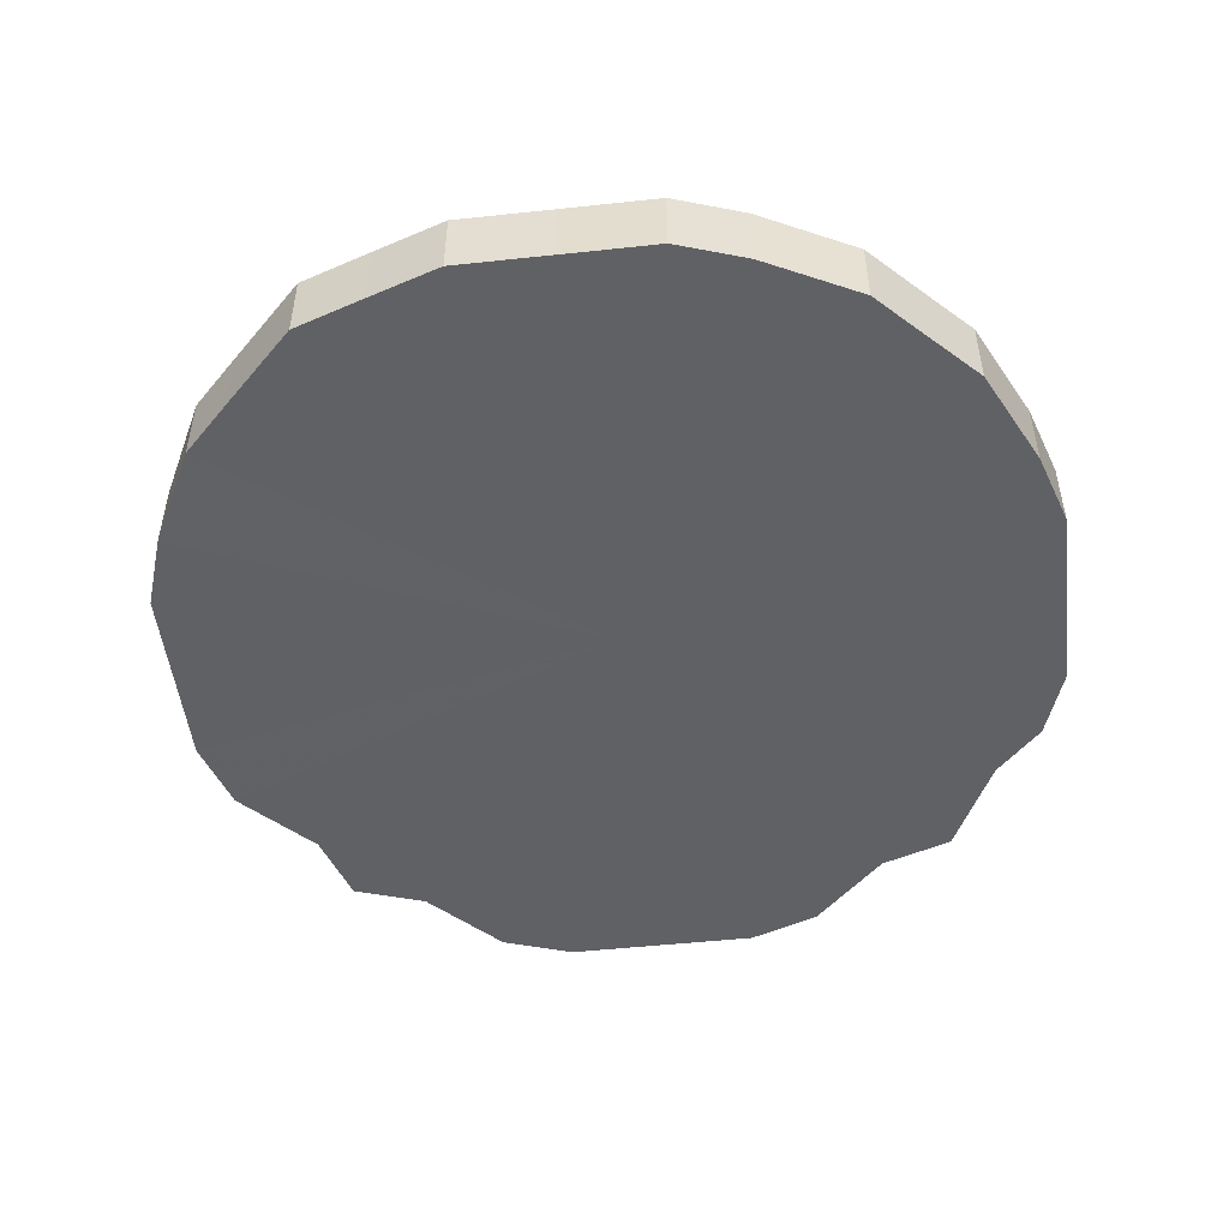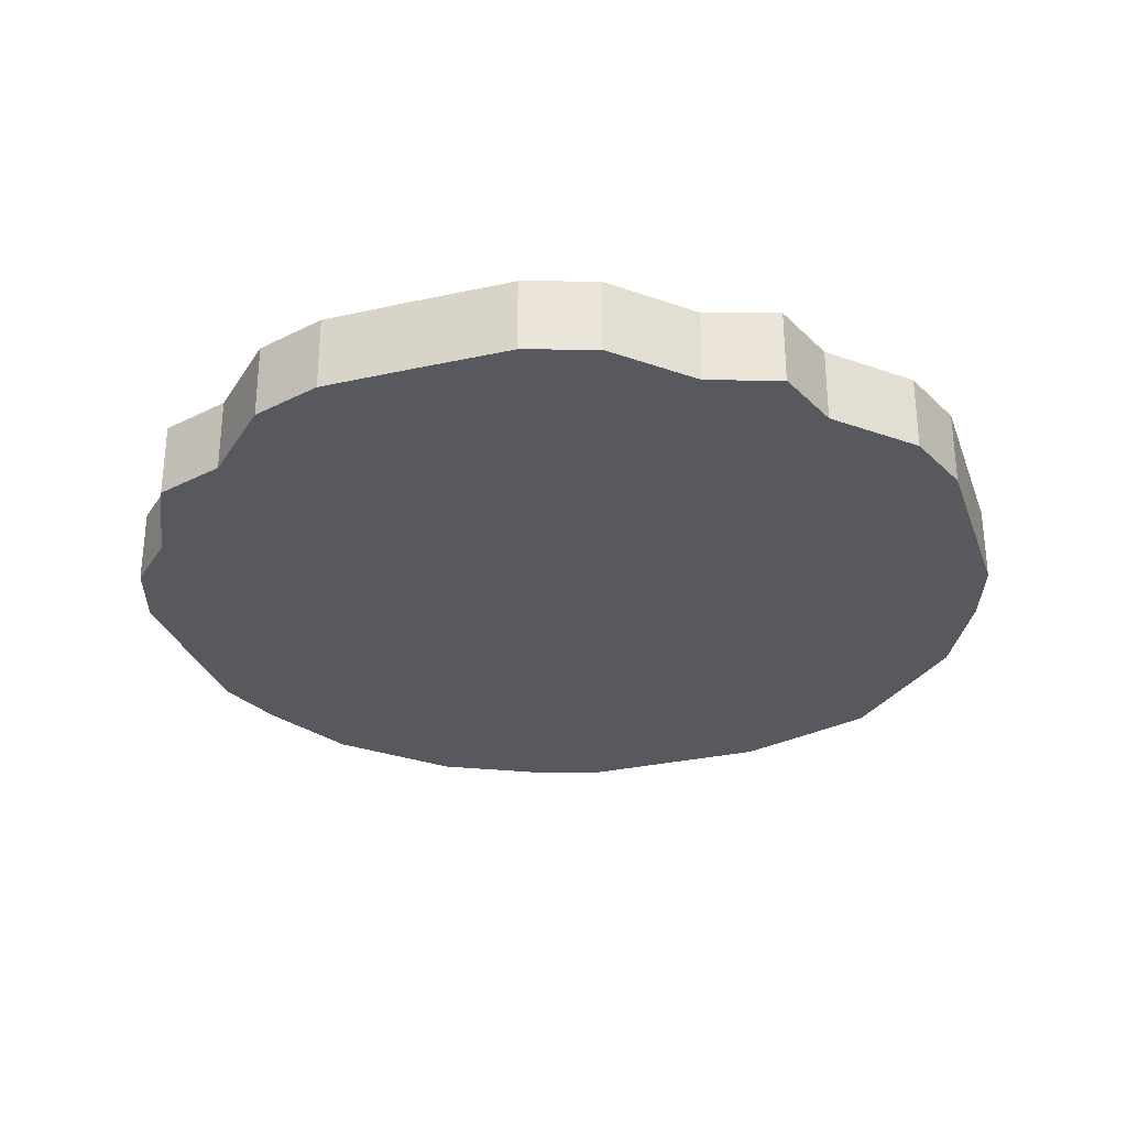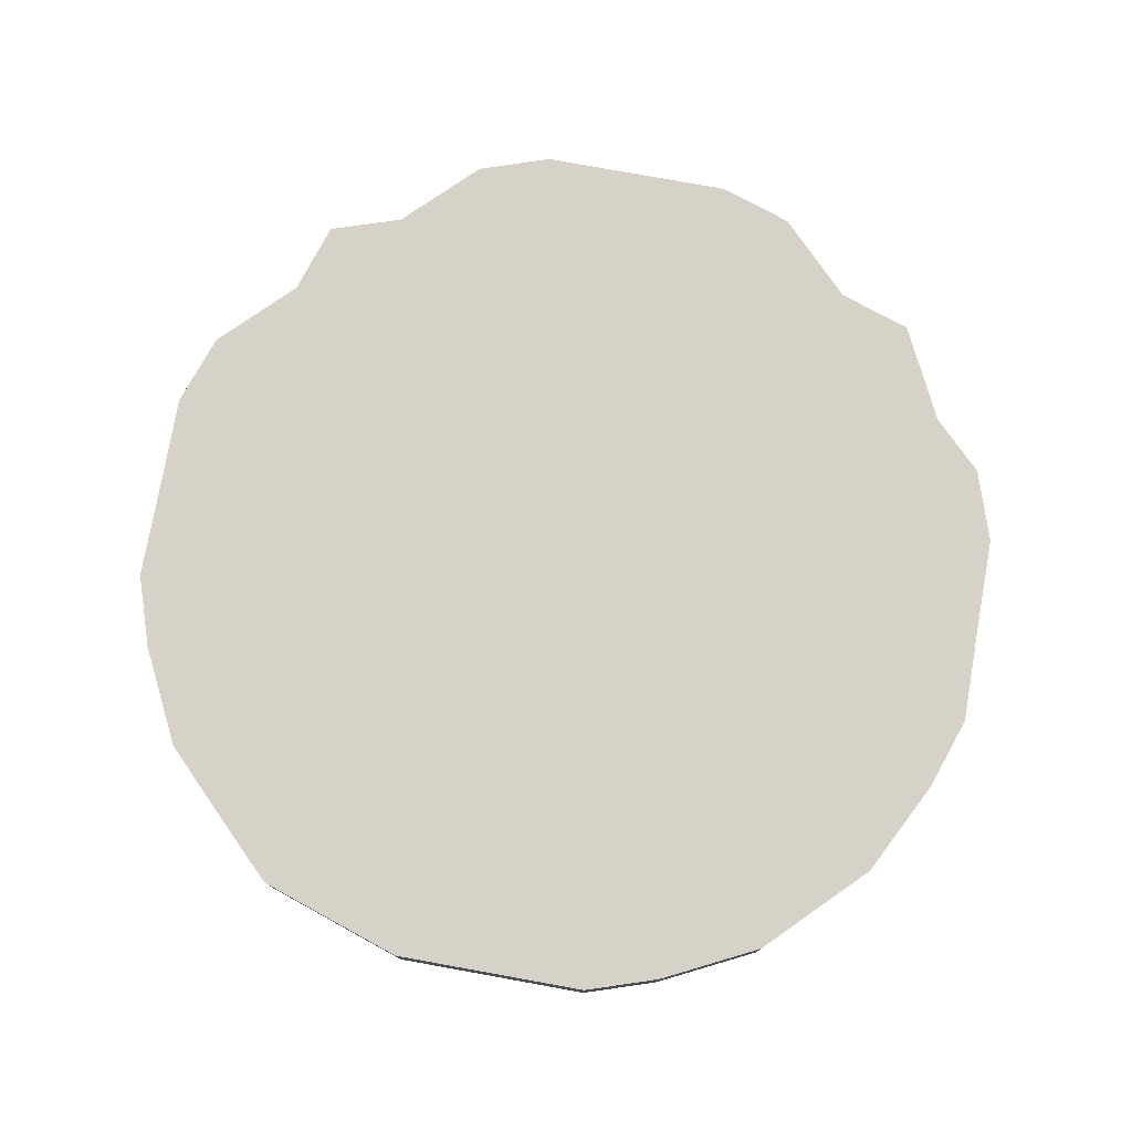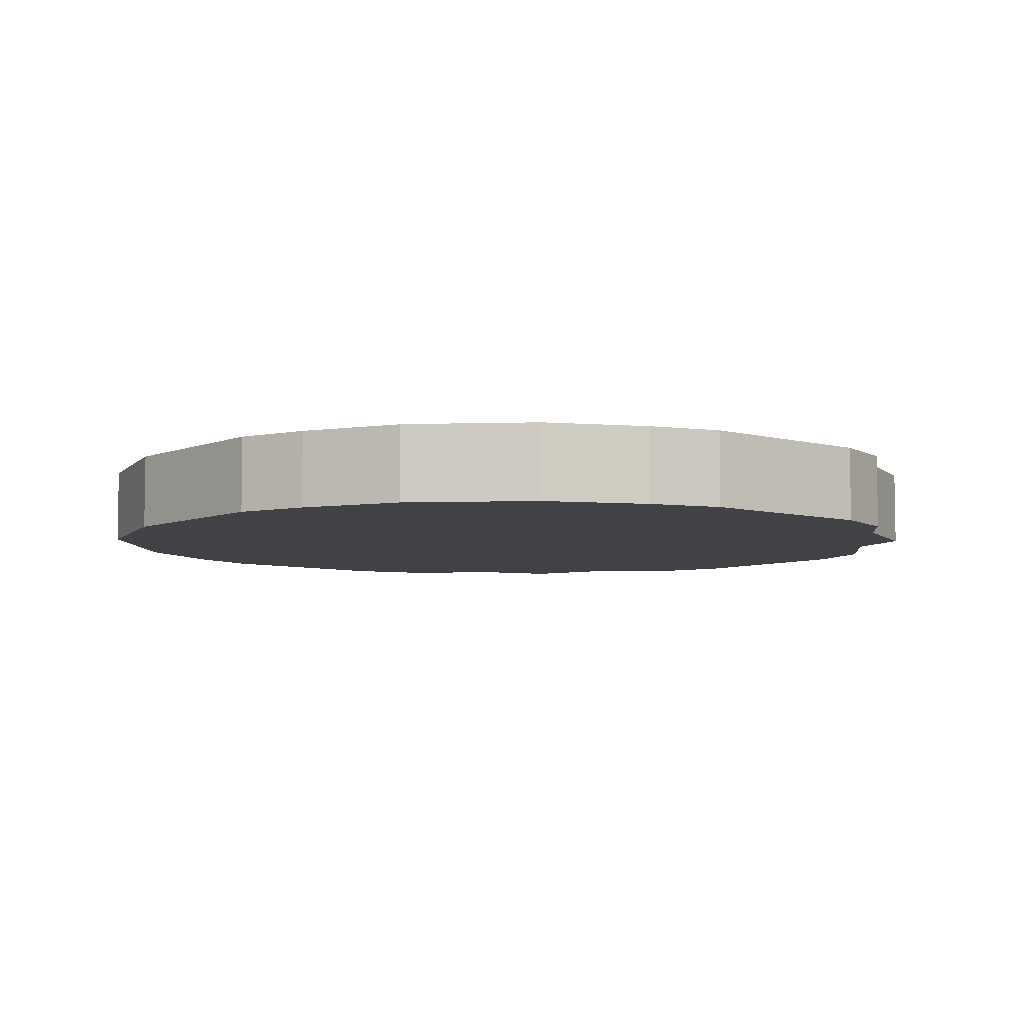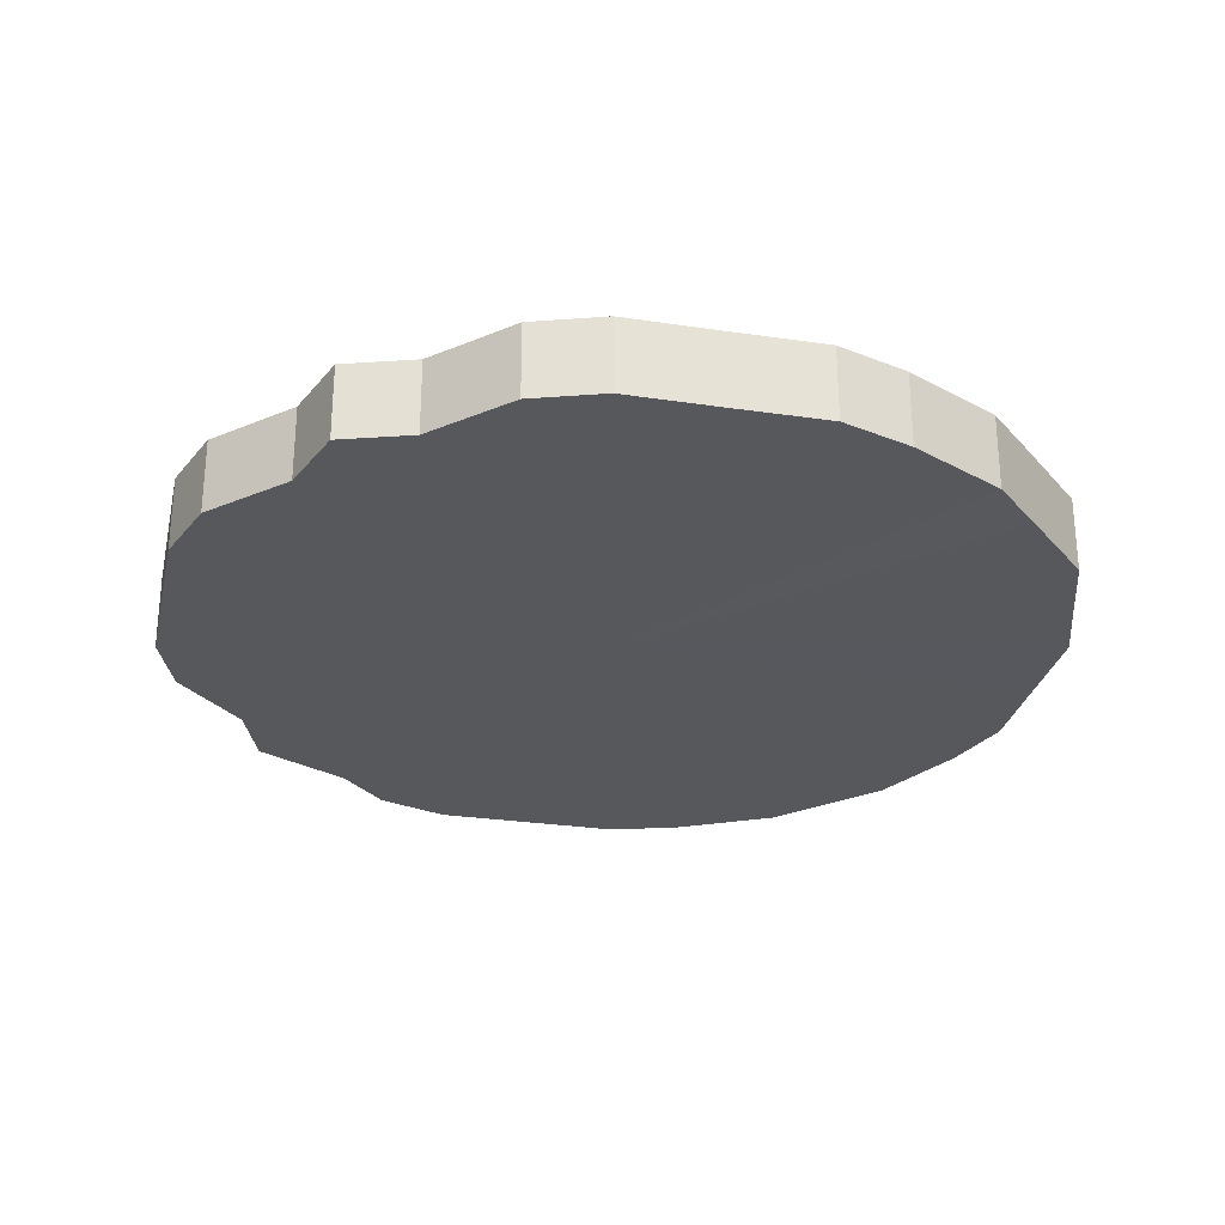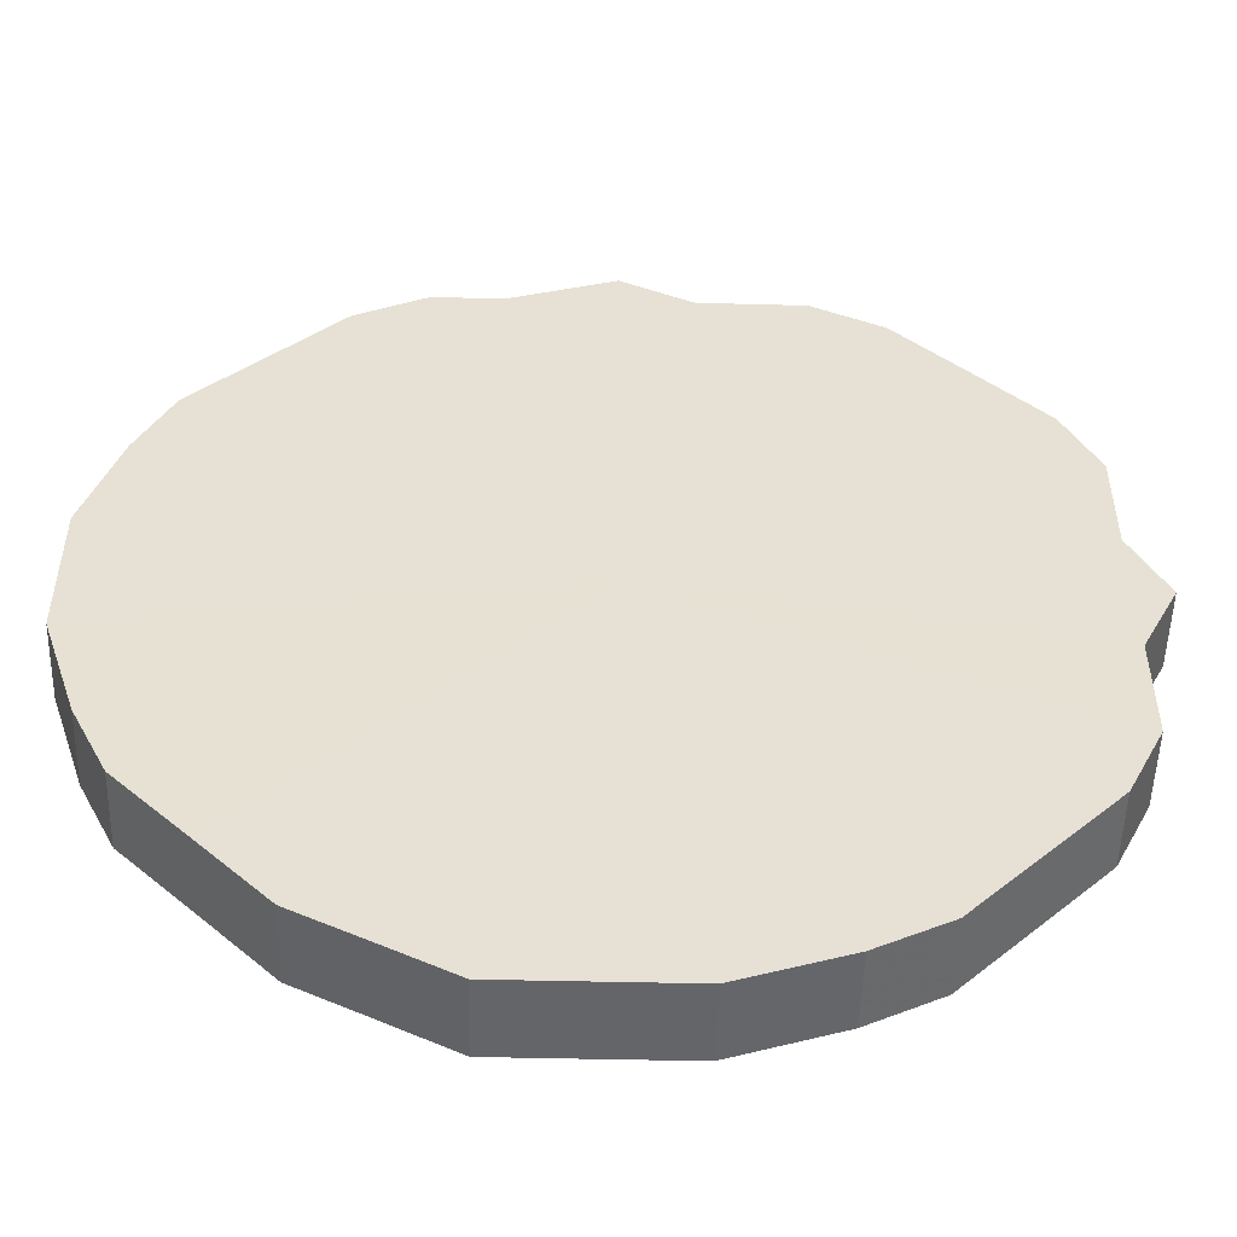
<metadata>
{"format":"obj","ext":"obj","renderer":"f3d","projection":"perspective","resolution":1024,"background":"white","views":[{"elev":-50.3,"azim":51.7,"up":"+Z"},{"elev":-30.3,"azim":-117.2,"up":"+Z"},{"elev":77.5,"azim":55.2,"up":"+Z"},{"elev":-6.2,"azim":95.2,"up":"+Z"},{"elev":-28.5,"azim":-57.6,"up":"+Z"},{"elev":-51.4,"azim":178.5,"up":"+Y"}]}
</metadata>
<code>
o 26748
v 2206 1865 9.748
v 2206 1865 9.748
v 2206 1865 9.77
v 2206 1865 9.748
v 2206 1865 9.77
v 2206 1865 9.748
v 2206 1865 9.77
v 2206 1865 9.748
v 2206 1865 9.77
v 2206 1865 9.748
v 2206 1865 9.77
v 2206 1865 9.748
v 2206 1865 9.77
v 2206 1865 9.748
v 2206 1865 9.77
v 2205 1865 9.748
v 2206 1865 9.77
v 2206 1865 9.748
v 2206 1865 9.77
v 2205 1865 9.748
v 2205 1865 9.77
v 2206 1865 9.748
v 2206 1865 9.77
v 2205 1865 9.748
v 2205 1865 9.77
v 2206 1865 9.748
v 2206 1865 9.77
v 2205 1865 9.748
v 2205 1865 9.77
v 2206 1865 9.748
v 2206 1865 9.77
v 2205 1865 9.748
v 2205 1865 9.77
v 2206 1865 9.748
v 2206 1865 9.77
v 2205 1865 9.748
v 2205 1865 9.77
v 2206 1865 9.748
v 2206 1865 9.77
v 2205 1865 9.748
v 2205 1865 9.77
v 2206 1865 9.748
v 2206 1865 9.77
v 2206 1865 9.748
v 2205 1865 9.77
v 2206 1865 9.748
v 2206 1865 9.77
v 2206 1865 9.748
v 2206 1865 9.77
v 2206 1865 9.748
v 2206 1865 9.77
v 2206 1865 9.748
v 2206 1865 9.77
v 2206 1865 9.748
v 2206 1865 9.77
v 2206 1865 9.748
v 2206 1865 9.77
v 2206 1865 9.748
v 2206 1865 9.77
v 2206 1865 9.748
v 2206 1865 9.77
v 2206 1865 9.748
v 2206 1865 9.77
v 2206 1865 9.77
v 2206 1865 9.77
v 2206 1865 9.748
v 2206 1865 9.77
v 2206 1865 9.748
v 2206 1865 9.77
v 2206 1865 9.77
v 2206 1865 9.748
v 2206 1865 9.77
v 2206 1865 9.748
v 2206 1865 9.748
v 2206 1865 9.77
v 2206 1865 9.77
v 2206 1865 9.748
v 2206 1865 9.77
v 2206 1865 9.748
v 2206 1865 9.748
v 2206 1865 9.77
v 2206 1865 9.77
v 2206 1865 9.748
v 2206 1865 9.77
v 2206 1865 9.748
v 2205 1865 9.748
v 2205 1865 9.77
v 2206 1865 9.77
v 2206 1865 9.748
v 2206 1865 9.77
v 2206 1865 9.748
v 2205 1865 9.748
v 2205 1865 9.77
v 2206 1865 9.77
v 2206 1865 9.748
v 2206 1865 9.77
v 2206 1865 9.748
v 2205 1865 9.748
v 2205 1865 9.77
v 2206 1865 9.77
v 2206 1865 9.748
v 2206 1865 9.77
v 2206 1865 9.748
v 2205 1865 9.748
v 2205 1865 9.77
v 2206 1865 9.77
v 2206 1865 9.748
v 2206 1865 9.77
v 2206 1865 9.748
v 2205 1865 9.748
v 2205 1865 9.77
v 2206 1865 9.77
v 2206 1865 9.748
v 2206 1865 9.77
v 2206 1865 9.748
v 2205 1865 9.748
v 2205 1865 9.77
v 2206 1865 9.77
v 2206 1865 9.748
v 2206 1865 9.77
v 2206 1865 9.748
v 2205 1865 9.748
v 2205 1865 9.77
v 2206 1865 9.77
v 2206 1865 9.748
v 2206 1865 9.77
v 2206 1865 9.748
v 2206 1865 9.748
v 2206 1865 9.748
v 2206 1865 9.748
v 2206 1865 9.748
v 2206 1865 9.748
v 2206 1865 9.748
v 2206 1865 9.748
v 2206 1865 9.748
v 2206 1865 9.748
v 2206 1865 9.748
v 2205 1865 9.748
v 2206 1865 9.748
v 2205 1865 9.748
v 2206 1865 9.748
v 2205 1865 9.748
v 2206 1865 9.748
v 2205 1865 9.748
v 2206 1865 9.748
v 2205 1865 9.748
v 2206 1865 9.748
v 2205 1865 9.748
v 2206 1865 9.748
v 2205 1865 9.748
v 2206 1865 9.748
v 2206 1865 9.748
v 2206 1865 9.748
v 2206 1865 9.748
v 2206 1865 9.748
v 2206 1865 9.748
v 2206 1865 9.748
v 2206 1865 9.748
v 2206 1865 9.748
v 2206 1865 9.748
v 2206 1865 9.748
v 2206 1865 9.77
v 2206 1865 9.77
v 2206 1865 9.77
v 2206 1865 9.77
v 2206 1865 9.77
v 2206 1865 9.77
v 2206 1865 9.77
v 2206 1865 9.77
v 2206 1865 9.77
v 2206 1865 9.77
v 2205 1865 9.77
v 2206 1865 9.77
v 2205 1865 9.77
v 2206 1865 9.77
v 2205 1865 9.77
v 2206 1865 9.77
v 2205 1865 9.77
v 2206 1865 9.77
v 2205 1865 9.77
v 2206 1865 9.77
v 2205 1865 9.77
v 2206 1865 9.77
v 2205 1865 9.77
v 2206 1865 9.77
v 2206 1865 9.77
v 2206 1865 9.77
v 2206 1865 9.77
v 2206 1865 9.77
v 2206 1865 9.77
v 2206 1865 9.77
v 2206 1865 9.77
v 2206 1865 9.77
v 2206 1865 9.77
f 1 2 3
f 2 4 5
f 6 1 7
f 4 8 9
f 10 6 11
f 8 12 13
f 14 10 15
f 12 16 17
f 18 14 19
f 16 20 21
f 22 18 23
f 20 24 25
f 26 22 27
f 24 28 29
f 30 26 31
f 28 32 33
f 34 30 35
f 32 36 37
f 38 34 39
f 36 40 41
f 42 38 43
f 40 44 45
f 46 42 47
f 44 48 49
f 50 46 51
f 48 52 53
f 54 50 55
f 52 56 57
f 58 54 59
f 56 60 61
f 62 58 63
f 60 62 64
f 65 66 67
f 67 68 69
f 70 71 65
f 72 73 70
f 69 74 75
f 76 77 72
f 78 79 76
f 75 80 81
f 82 83 78
f 84 85 82
f 81 86 87
f 88 89 84
f 90 91 88
f 87 92 93
f 94 95 90
f 96 97 94
f 93 98 99
f 100 101 96
f 102 103 100
f 99 104 105
f 106 107 102
f 108 109 106
f 105 110 111
f 112 113 108
f 114 115 112
f 111 116 117
f 118 119 114
f 120 121 118
f 117 122 123
f 124 125 120
f 126 127 124
f 123 128 126
f 129 130 131
f 129 132 130
f 129 131 133
f 129 134 132
f 129 133 135
f 129 136 134
f 129 135 137
f 129 138 136
f 129 137 139
f 129 140 138
f 129 139 141
f 129 142 140
f 129 141 143
f 129 144 142
f 129 143 145
f 129 146 144
f 129 145 147
f 129 148 146
f 129 147 149
f 129 150 148
f 129 149 151
f 129 152 150
f 129 151 153
f 129 154 152
f 129 153 155
f 129 156 154
f 129 155 157
f 129 158 156
f 129 157 159
f 129 160 158
f 129 159 161
f 129 161 160
f 162 163 164
f 162 165 163
f 162 164 166
f 162 167 165
f 162 166 168
f 162 169 167
f 162 168 170
f 162 171 169
f 162 170 172
f 162 173 171
f 162 172 174
f 162 175 173
f 162 174 176
f 162 177 175
f 162 176 178
f 162 179 177
f 162 178 180
f 162 181 179
f 162 180 182
f 162 183 181
f 162 182 184
f 162 185 183
f 162 184 186
f 162 187 185
f 162 186 188
f 162 189 187
f 162 188 190
f 162 191 189
f 162 190 192
f 162 193 191
f 162 192 194
f 162 194 193

</code>
